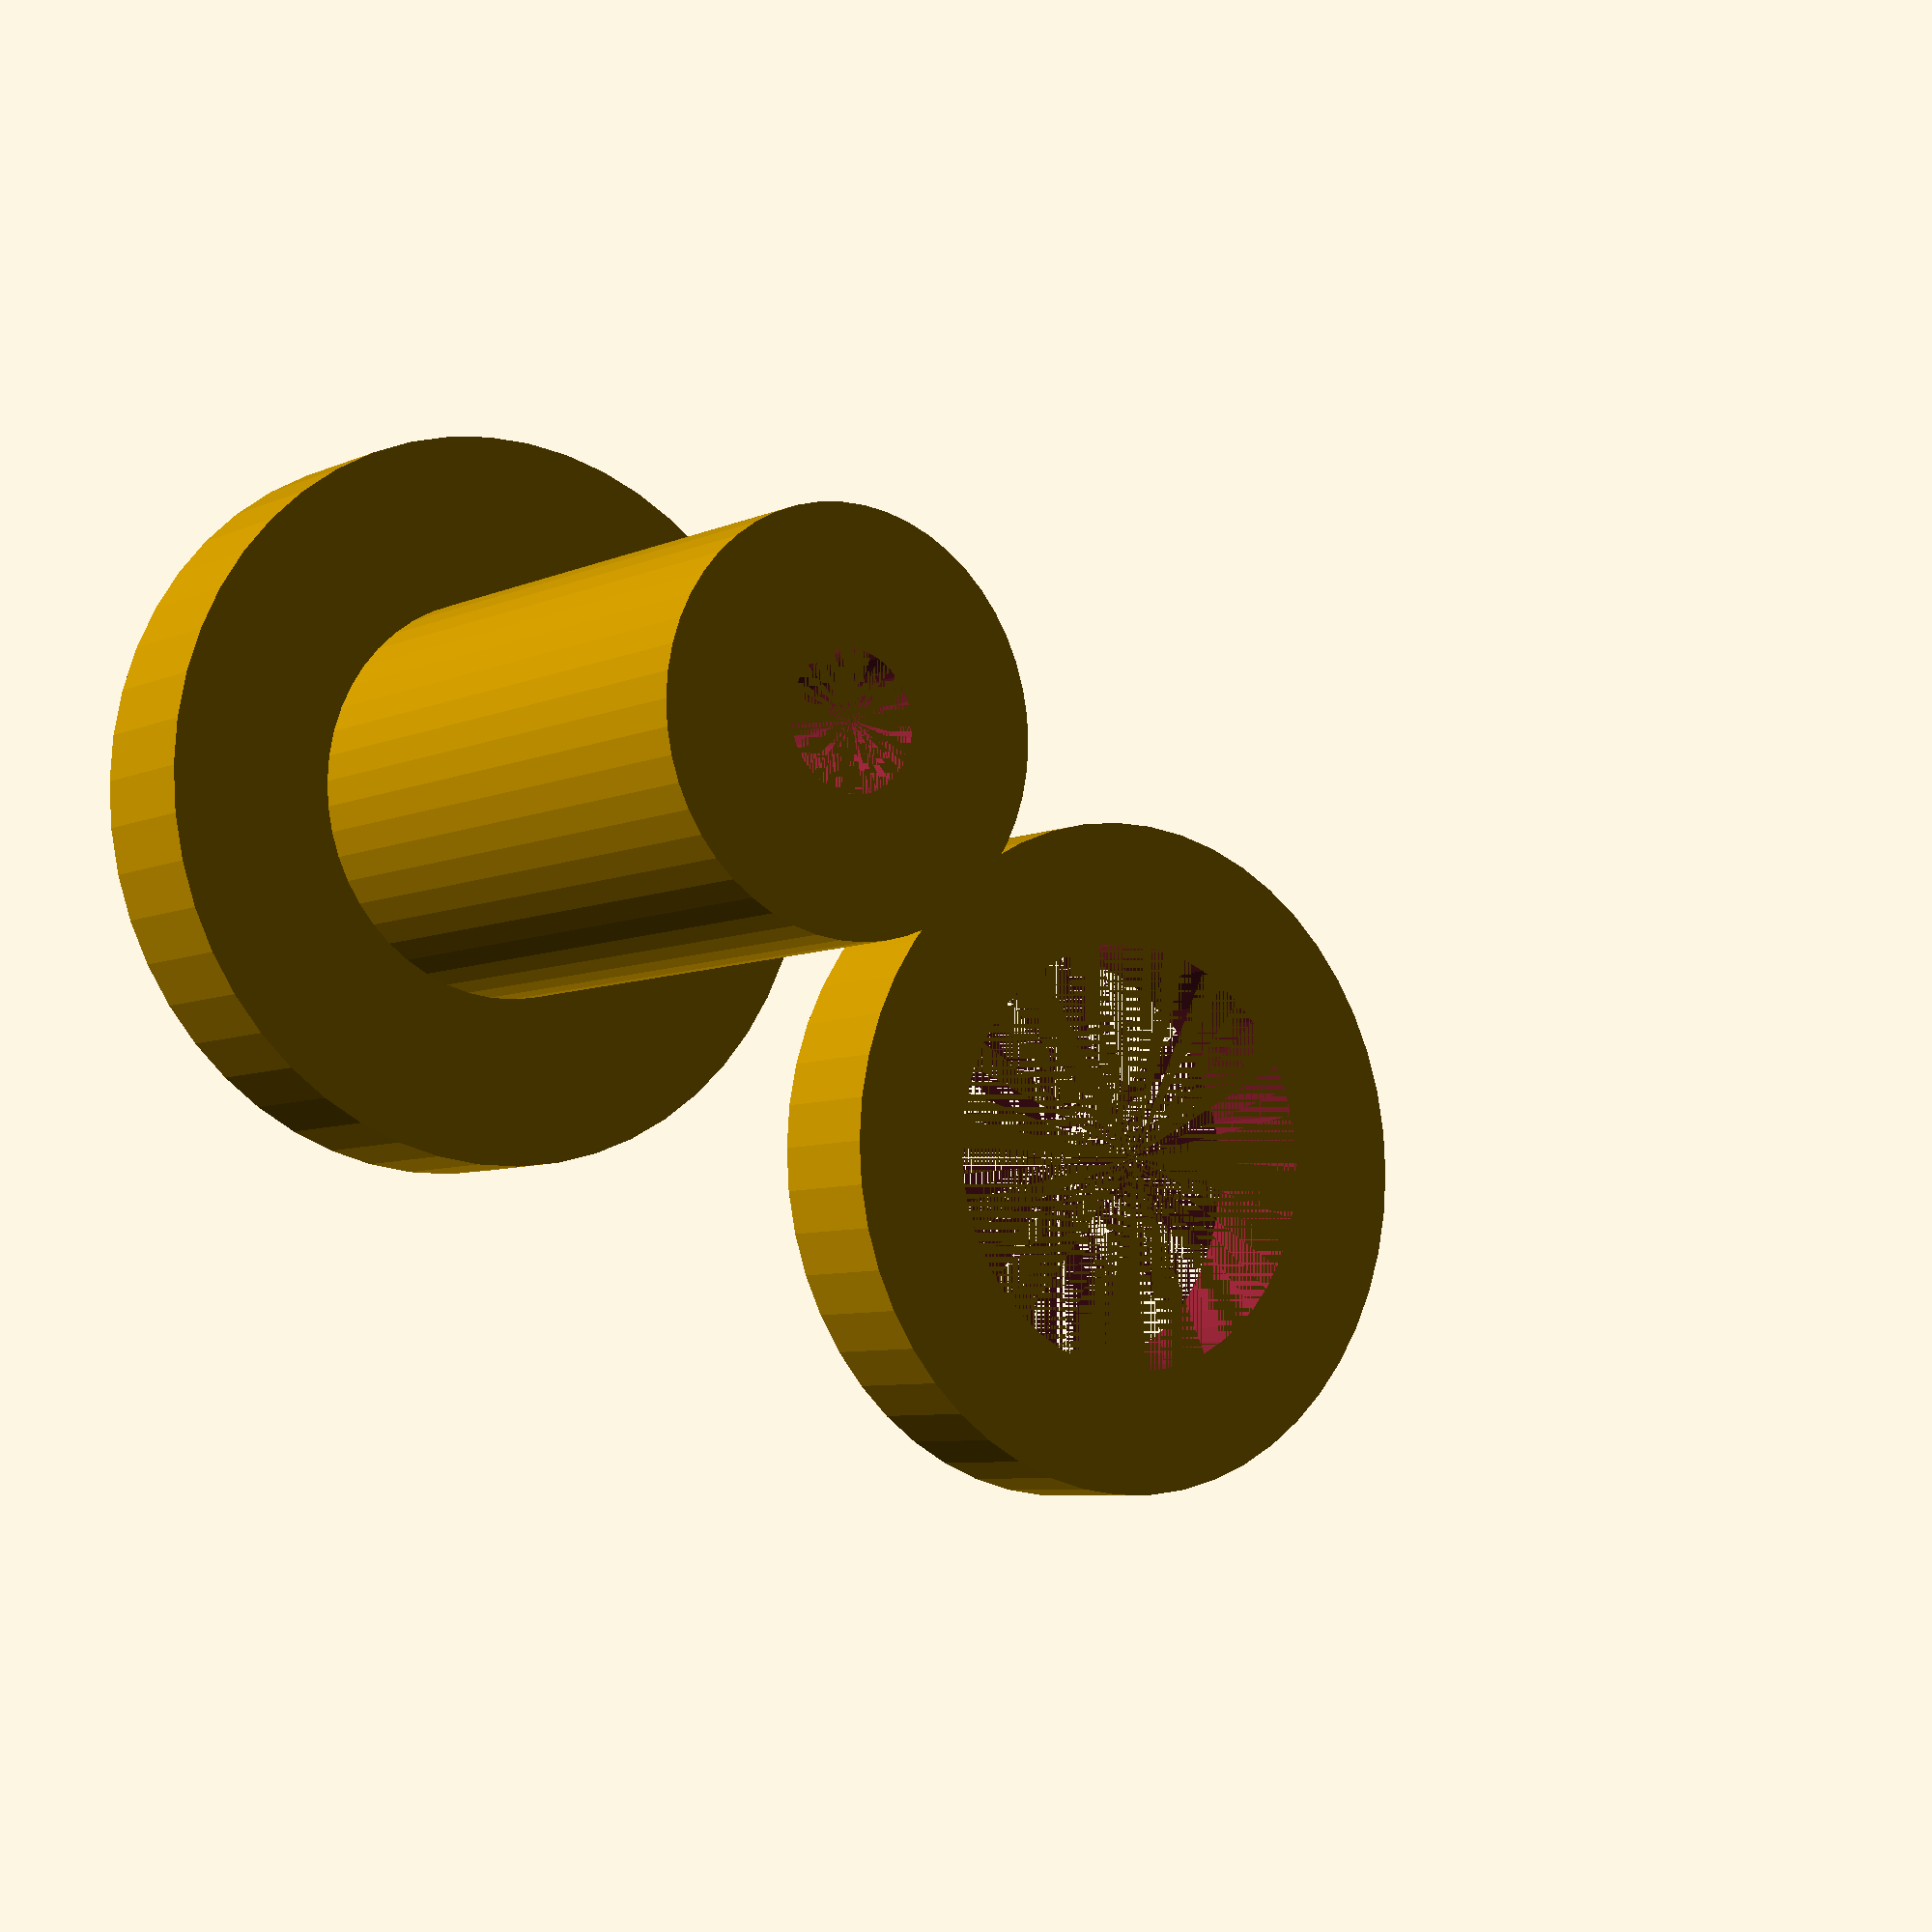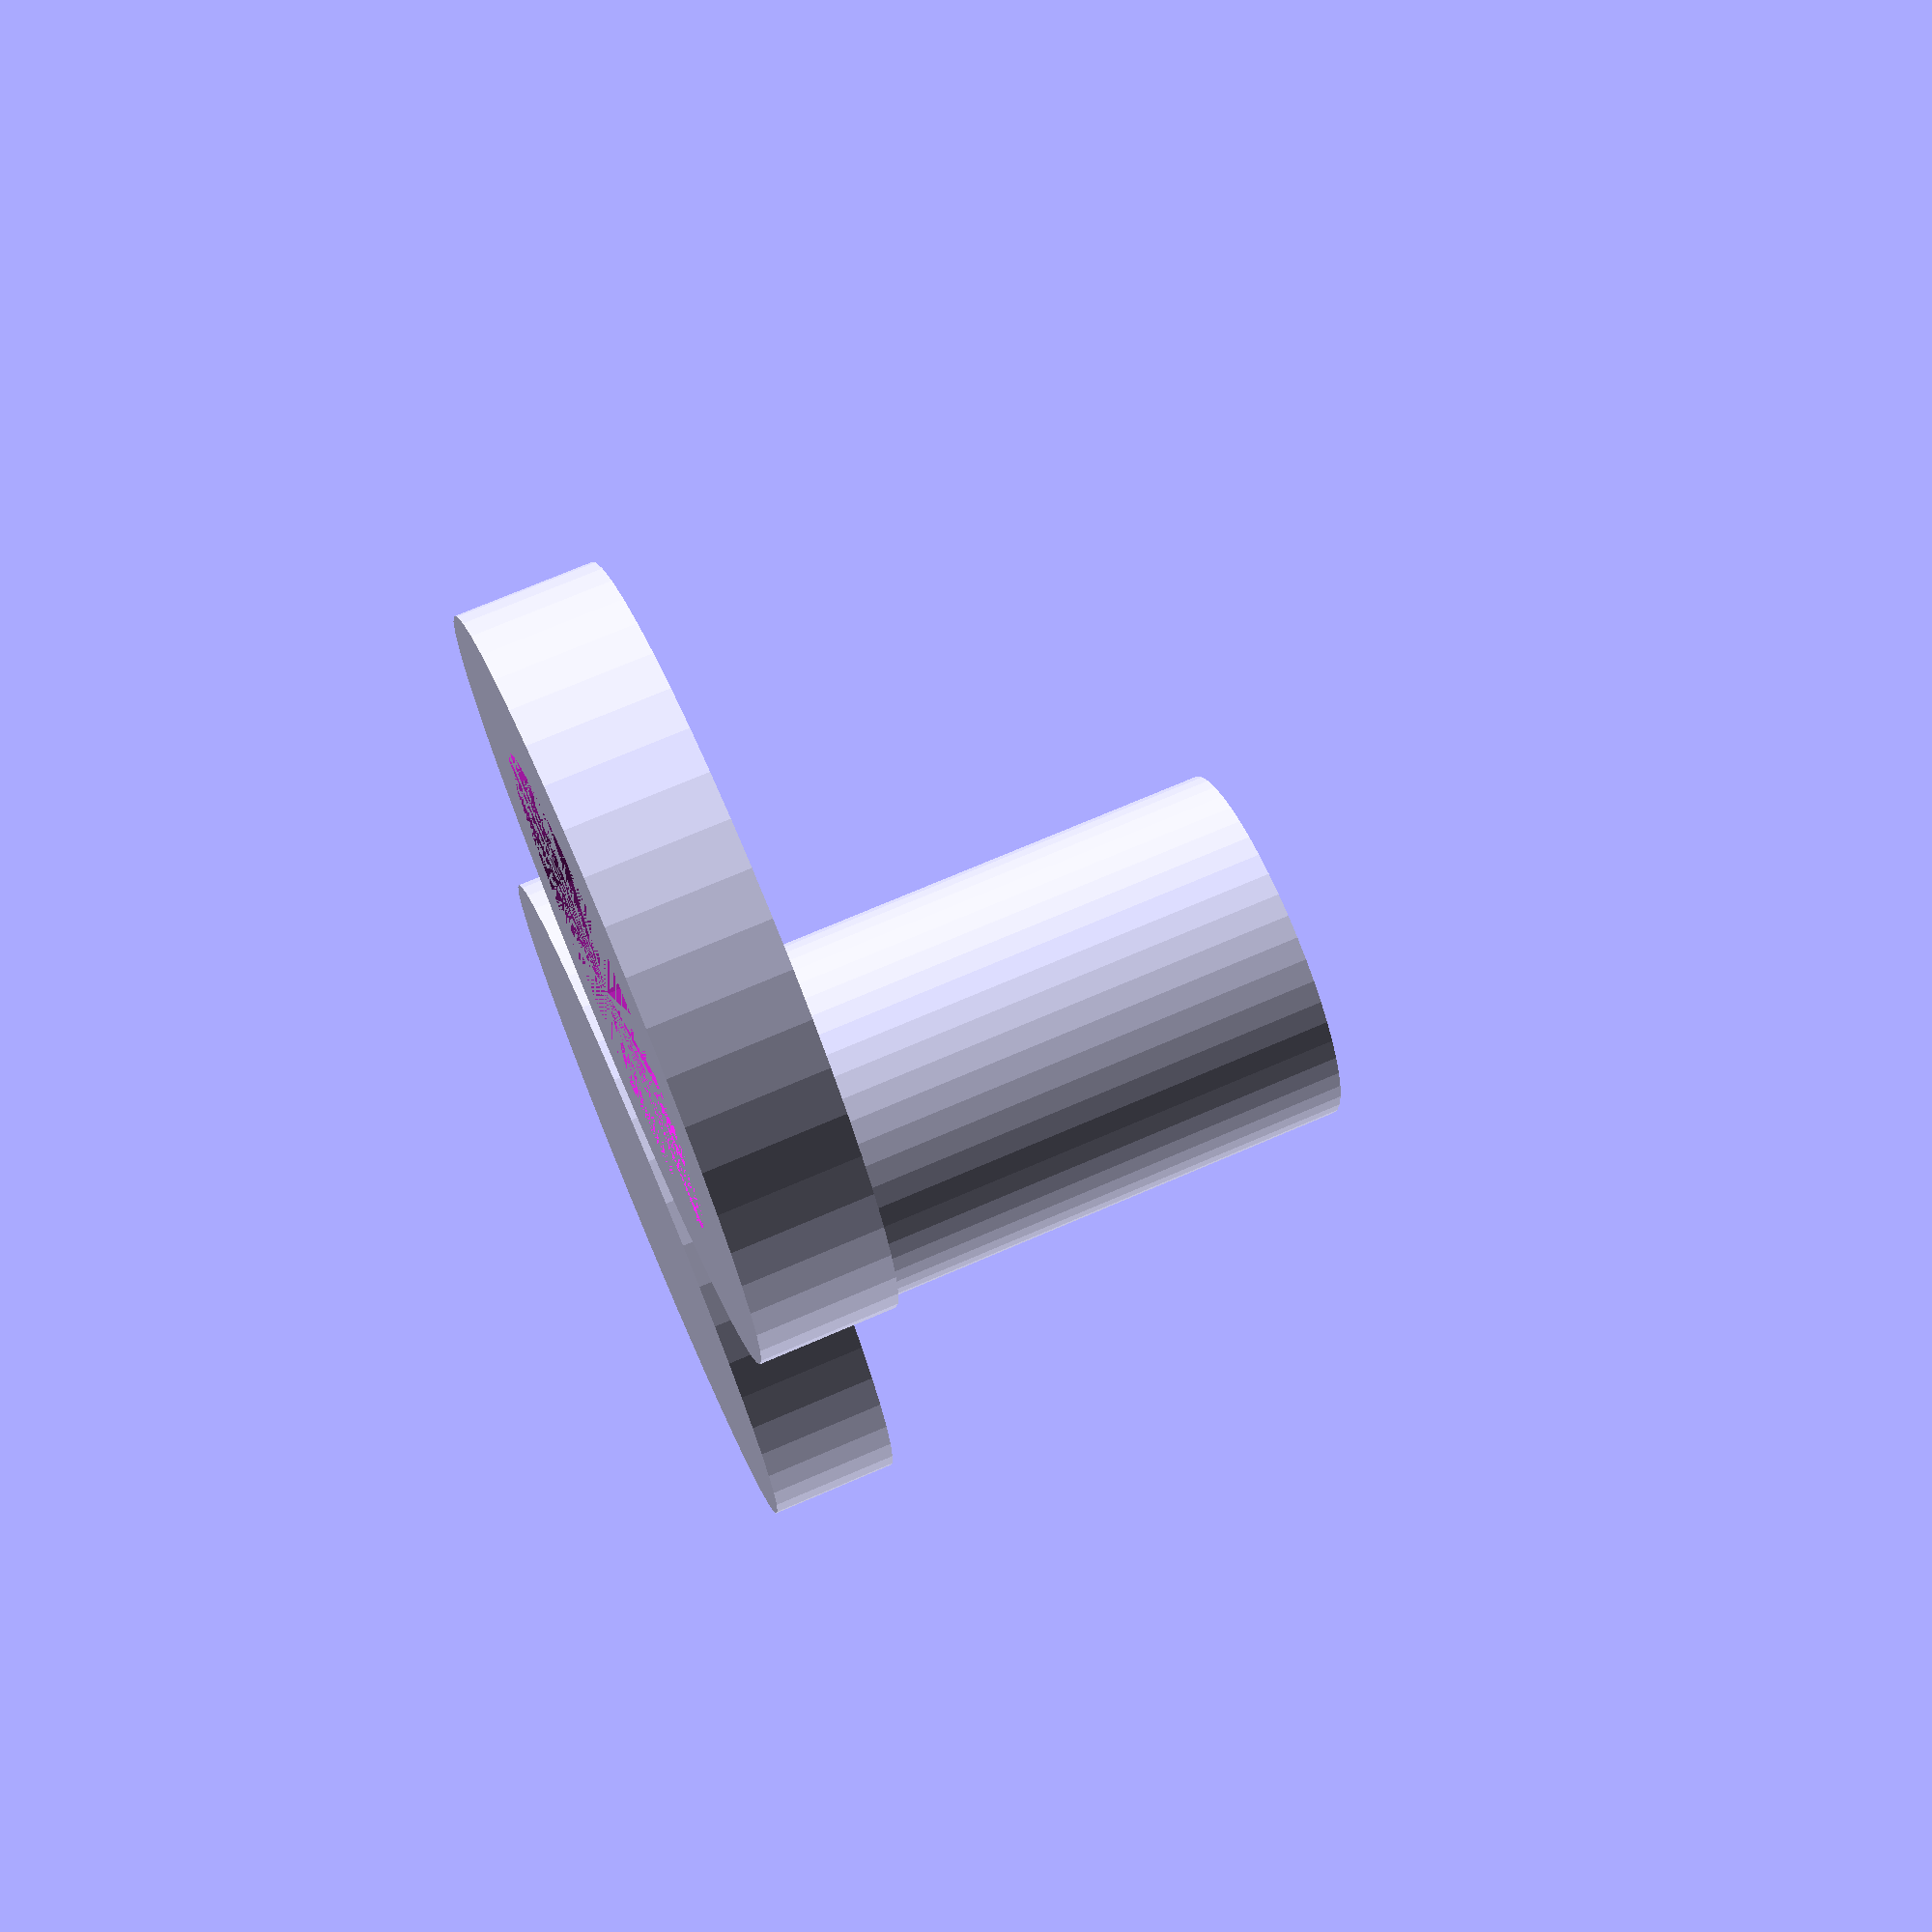
<openscad>
diameter_out = 6 / 2;
diameter_in = 2 / 2;
height = 9;
washer_diameter_out = 11 / 2;
washer_height = 2;

hole_through = false;

$fn = 50;

difference() {
    union() {
        cylinder(height + washer_height, diameter_out, diameter_out);
        cylinder(washer_height, washer_diameter_out, washer_diameter_out);
    }
    
    if (hole_through) {
            cylinder(height + washer_height, diameter_in, diameter_in);
    } else {
        translate([0, 0, washer_height]) {
            cylinder(height, diameter_in, diameter_in);
        }
    }
}

translate([(washer_diameter_out * 2) + 2, 0, 0]) {
    difference() {
        cylinder(washer_height, washer_diameter_out, washer_diameter_out);
        cylinder(washer_height, diameter_out + 0.5, diameter_out + 0.5);
    }
}
</openscad>
<views>
elev=6.5 azim=21.8 roll=323.2 proj=p view=wireframe
elev=108.1 azim=87.0 roll=293.3 proj=p view=solid
</views>
